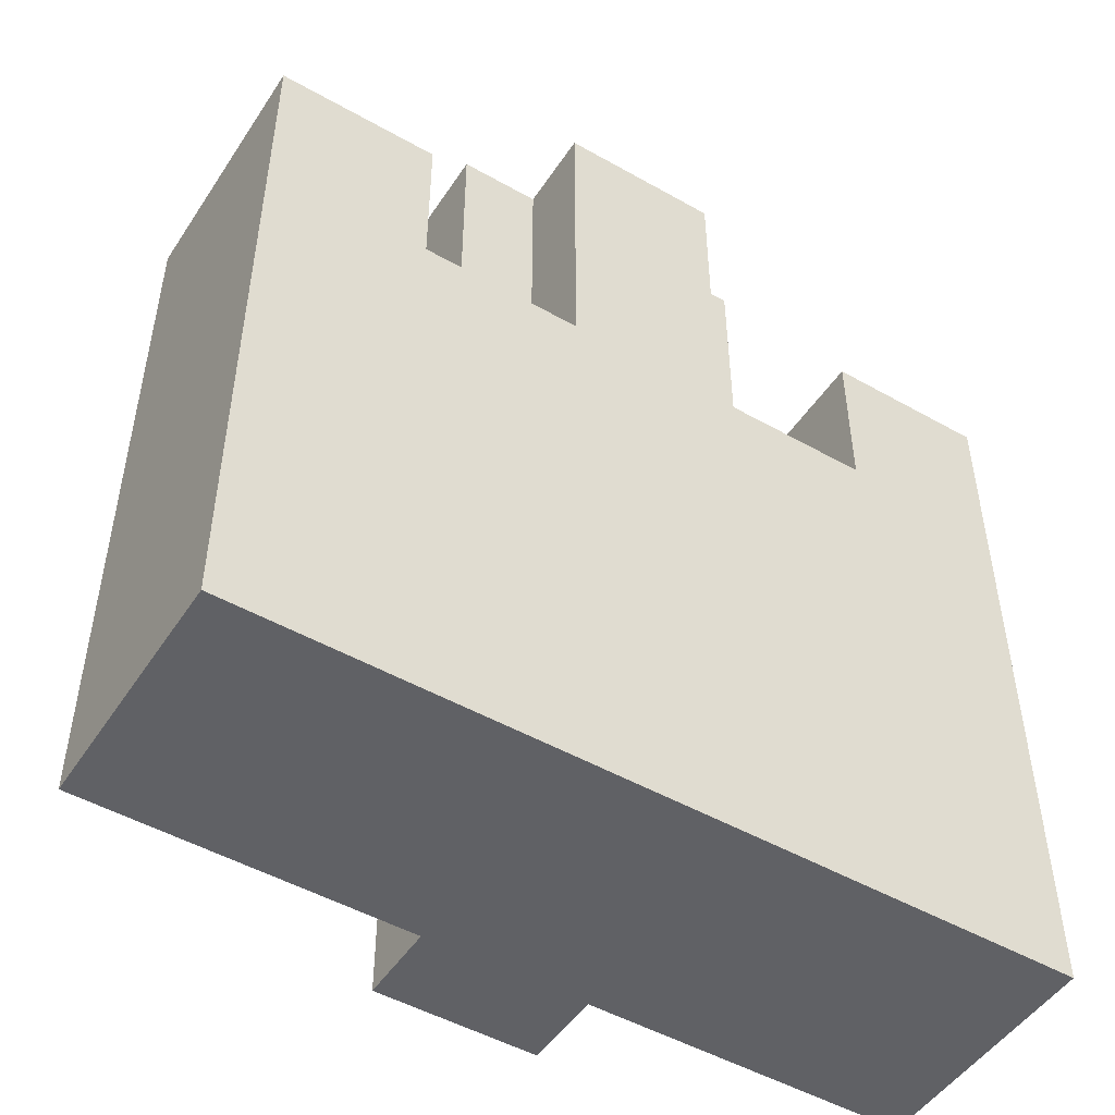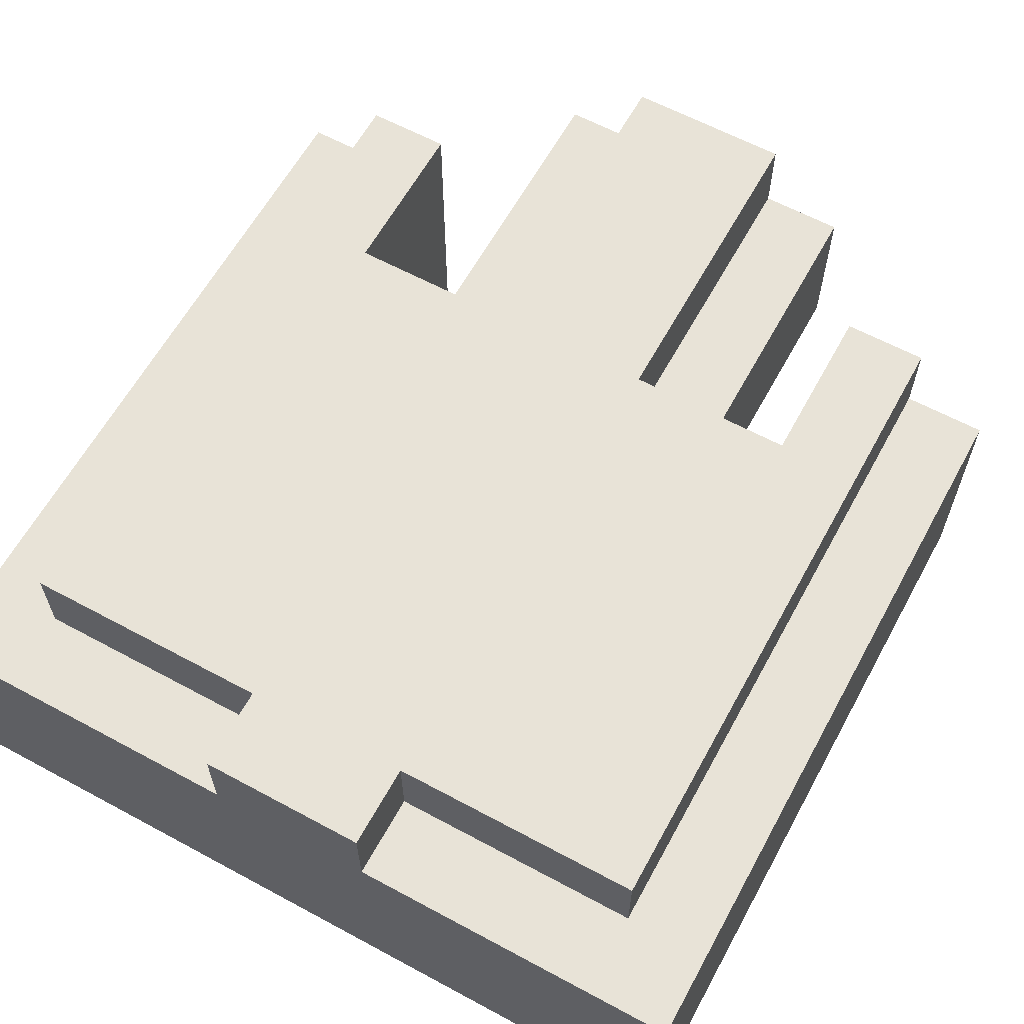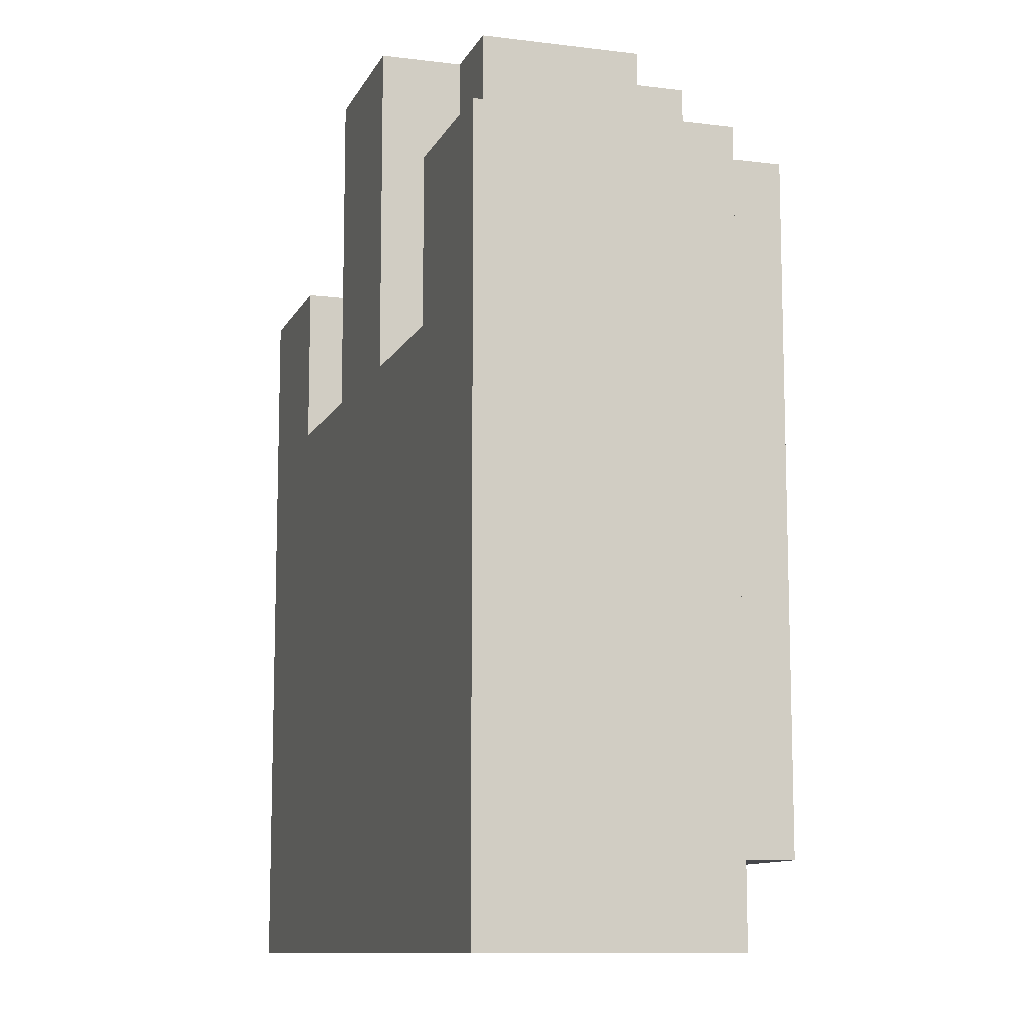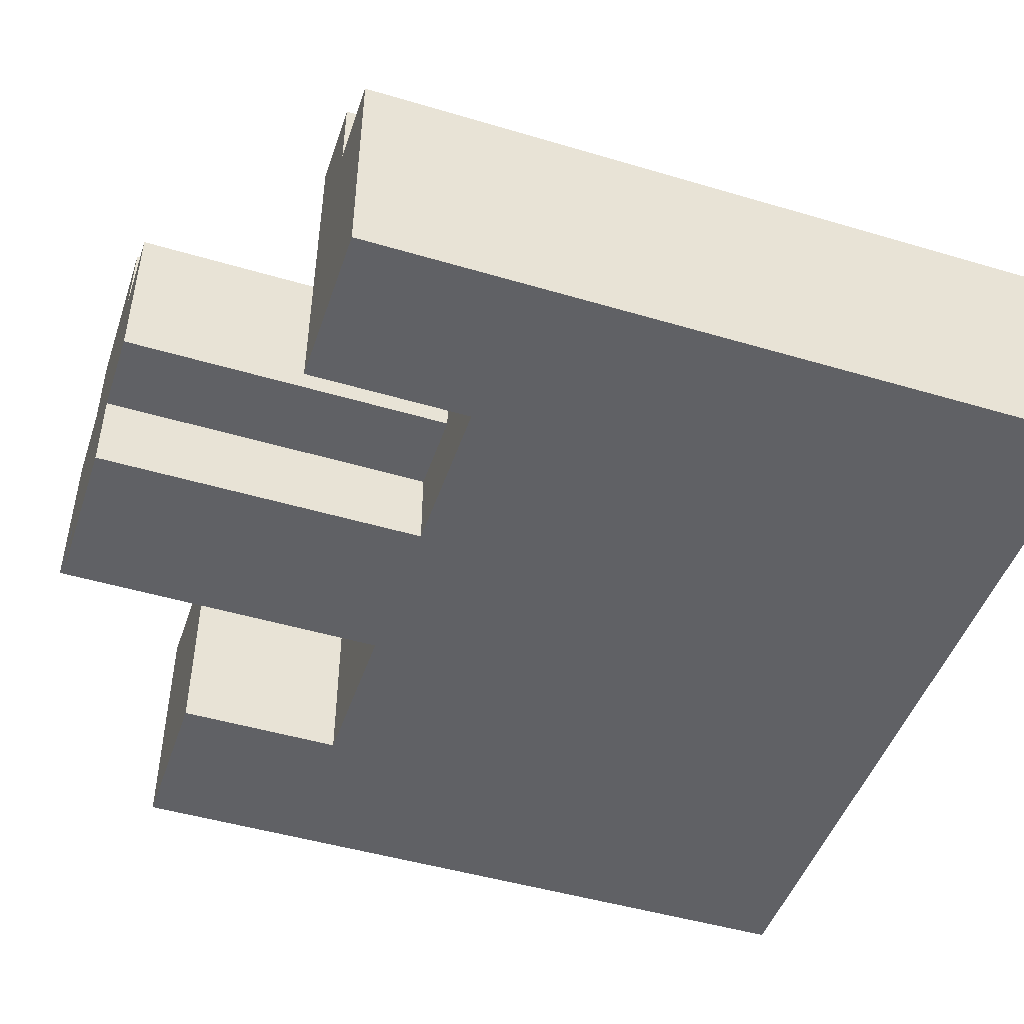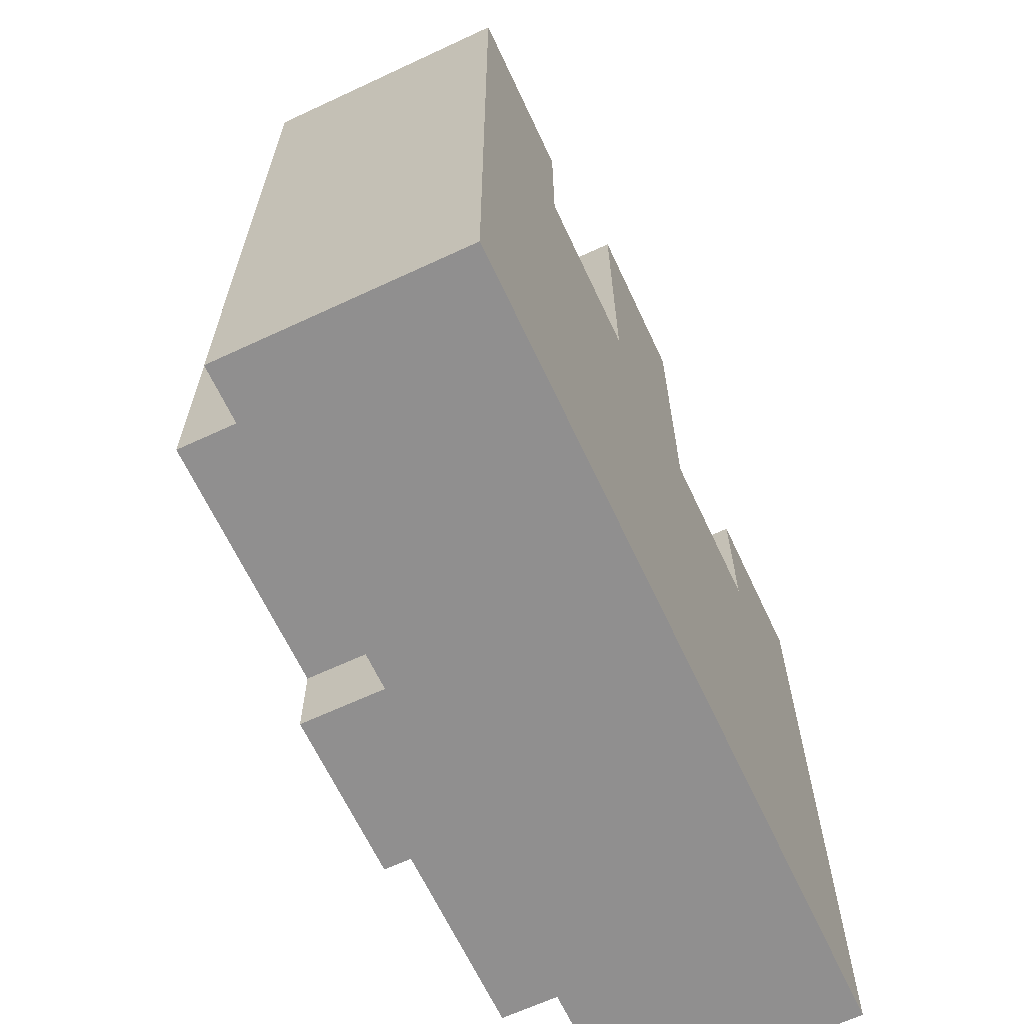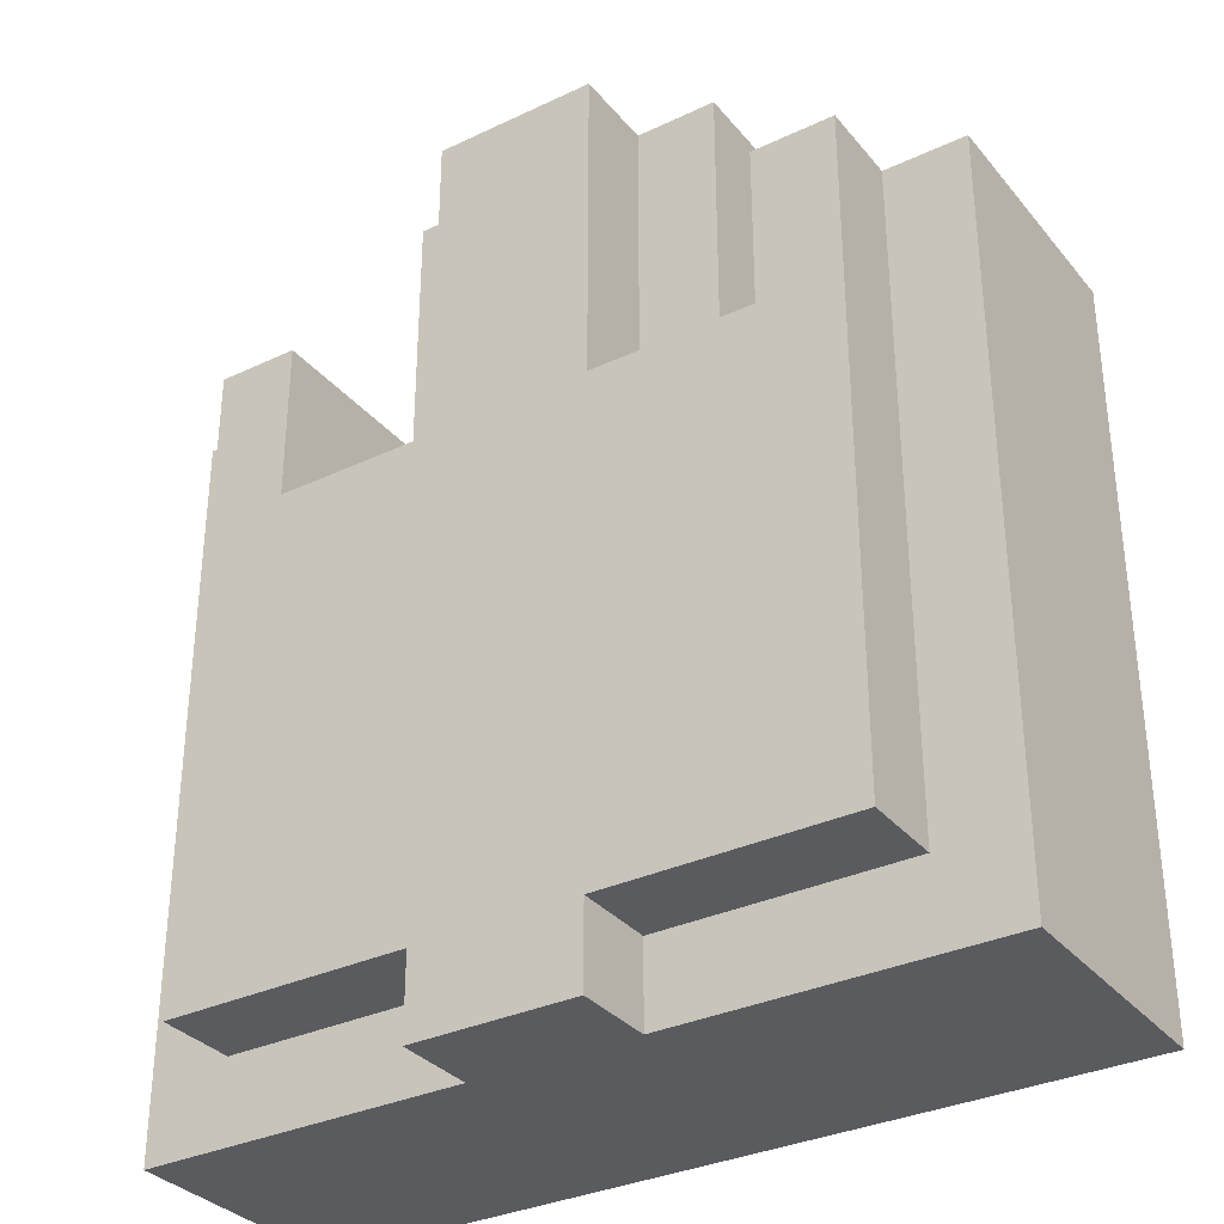
<metadata>
{"format":"obj","ext":"obj","renderer":"f3d","projection":"perspective","resolution":1024,"background":"white","views":[{"elev":-49.3,"azim":-32.1,"up":"+Z"},{"elev":62.1,"azim":-151.3,"up":"+Y"},{"elev":-10.7,"azim":72.6,"up":"+Z"},{"elev":-47.6,"azim":71.5,"up":"+Y"},{"elev":-65.4,"azim":-64.9,"up":"+Z"},{"elev":-33.0,"azim":-146.9,"up":"+Z"}]}
</metadata>
<code>
g Turret
v -0.5 0 0.35
v -0.5 0 -0.55
v -0.5 0.1 0.35
v -0.5 0.1 -0.55
v -0.5 0.2 0.35
v -0.5 0.2 -0.55
v -0.5 0.3 0.35
v -0.5 0.3 -0.55
v -0.4 0.3 0.35
v -0.4 0.3 -0.45
v -0.4 0.4 0.35
v -0.4 0.4 -0.45
v -0.2 0.1 0.55
v -0.2 0.1 0.15
v -0.2 0.2 0.15
v -0.2 0.3 0.55
v -0.2 0.3 0.15
v -0.1 0 0.55
v -0.1 0 0.15
v -0.1 0.1 0.55
v -0.1 0.1 0.15
v -0.1 0.3 0.55
v -0.1 0.3 0.15
v -0.1 0.3 -0.45
v -0.1 0.3 -0.55
v -0.1 0.4 0.55
v -0.1 0.4 0.15
v -0.1 0.4 -0.45
v -0.1 0.4 -0.55
v 0.3 0 0.35
v 0.3 0 0.15
v 0.3 0.1 0.35
v 0.3 0.1 0.15
v 0.3 0.2 0.35
v 0.3 0.2 0.15
v 0.3 0.4 0.35
v 0.3 0.4 0.15
v -0.3 0 0.35
v -0.3 0 0.15
v -0.3 0.1 0.35
v -0.3 0.1 0.15
v -0.3 0.2 0.35
v -0.3 0.2 0.15
v -0.3 0.4 0.35
v -0.3 0.4 0.15
v 0.1 0 0.55
v 0.1 0 0.15
v 0.1 0.1 0.55
v 0.1 0.1 0.15
v 0.1 0.3 0.55
v 0.1 0.3 0.15
v 0.1 0.3 -0.45
v 0.1 0.3 -0.55
v 0.1 0.4 0.55
v 0.1 0.4 0.15
v 0.1 0.4 -0.45
v 0.1 0.4 -0.55
v 0.2 0.1 0.55
v 0.2 0.1 0.15
v 0.2 0.2 0.15
v 0.2 0.3 0.55
v 0.2 0.3 0.15
v 0.4 0.3 0.35
v 0.4 0.3 -0.45
v 0.4 0.4 0.35
v 0.4 0.4 -0.45
v 0.5 0 0.35
v 0.5 0 -0.55
v 0.5 0.1 0.35
v 0.5 0.1 -0.55
v 0.5 0.2 0.35
v 0.5 0.2 -0.55
v 0.5 0.3 0.35
v 0.5 0.3 -0.55
v -0.2 0.1 0.55
v -0.2 0.3 0.55
v -0.1 0 0.55
v -0.1 0.1 0.55
v -0.1 0.3 0.55
v -0.1 0.4 0.55
v 0.1 0 0.55
v 0.1 0.1 0.55
v 0.1 0.3 0.55
v 0.1 0.4 0.55
v 0.2 0.1 0.55
v 0.2 0.3 0.55
v -0.5 0 0.35
v -0.5 0.1 0.35
v -0.5 0.2 0.35
v -0.5 0.3 0.35
v -0.4 0.3 0.35
v -0.4 0.4 0.35
v -0.3 0 0.35
v -0.3 0.1 0.35
v -0.3 0.2 0.35
v -0.3 0.4 0.35
v 0.3 0 0.35
v 0.3 0.1 0.35
v 0.3 0.2 0.35
v 0.3 0.4 0.35
v 0.4 0.3 0.35
v 0.4 0.4 0.35
v 0.5 0 0.35
v 0.5 0.1 0.35
v 0.5 0.2 0.35
v 0.5 0.3 0.35
v -0.3 0 0.15
v -0.3 0.1 0.15
v -0.3 0.2 0.15
v -0.3 0.4 0.15
v -0.2 0.1 0.15
v -0.2 0.2 0.15
v -0.2 0.3 0.15
v -0.1 0 0.15
v -0.1 0.1 0.15
v -0.1 0.3 0.15
v -0.1 0.4 0.15
v 0.1 0 0.15
v 0.1 0.1 0.15
v 0.1 0.3 0.15
v 0.1 0.4 0.15
v 0.2 0.1 0.15
v 0.2 0.2 0.15
v 0.2 0.3 0.15
v 0.3 0 0.15
v 0.3 0.1 0.15
v 0.3 0.2 0.15
v 0.3 0.4 0.15
v -0.4 0.3 -0.45
v -0.4 0.4 -0.45
v -0.2 0.3 -0.45
v -0.1 0.3 -0.45
v -0.1 0.4 -0.45
v 0.1 0.3 -0.45
v 0.1 0.4 -0.45
v 0.2 0.3 -0.45
v 0.4 0.3 -0.45
v 0.4 0.4 -0.45
v -0.5 0 -0.55
v -0.5 0.1 -0.55
v -0.5 0.2 -0.55
v -0.5 0.3 -0.55
v -0.2 0.1 -0.55
v -0.2 0.2 -0.55
v -0.2 0.3 -0.55
v -0.1 0 -0.55
v -0.1 0.1 -0.55
v -0.1 0.3 -0.55
v -0.1 0.4 -0.55
v 0.1 0 -0.55
v 0.1 0.1 -0.55
v 0.1 0.3 -0.55
v 0.1 0.4 -0.55
v 0.2 0.1 -0.55
v 0.2 0.2 -0.55
v 0.2 0.3 -0.55
v 0.5 0 -0.55
v 0.5 0.1 -0.55
v 0.5 0.2 -0.55
v 0.5 0.3 -0.55
v -0.1 0 0.55
v 0.1 0 0.55
v -0.5 0 0.35
v -0.3 0 0.35
v 0.3 0 0.35
v 0.5 0 0.35
v -0.3 0 0.15
v -0.1 0 0.15
v 0.1 0 0.15
v 0.3 0 0.15
v -0.1 0 -0.45
v 0.1 0 -0.45
v -0.5 0 -0.55
v -0.1 0 -0.55
v 0.1 0 -0.55
v 0.5 0 -0.55
v -0.2 0.1 0.55
v -0.1 0.1 0.55
v 0.1 0.1 0.55
v 0.2 0.1 0.55
v -0.2 0.1 0.15
v -0.1 0.1 0.15
v 0.1 0.1 0.15
v 0.2 0.1 0.15
v -0.2 0.3 0.55
v -0.1 0.3 0.55
v 0.1 0.3 0.55
v 0.2 0.3 0.55
v -0.5 0.3 0.35
v -0.4 0.3 0.35
v 0.4 0.3 0.35
v 0.5 0.3 0.35
v -0.2 0.3 0.15
v -0.1 0.3 0.15
v 0.1 0.3 0.15
v 0.2 0.3 0.15
v -0.4 0.3 -0.45
v -0.2 0.3 -0.45
v -0.1 0.3 -0.45
v 0.1 0.3 -0.45
v 0.2 0.3 -0.45
v 0.4 0.3 -0.45
v -0.5 0.3 -0.55
v -0.2 0.3 -0.55
v -0.1 0.3 -0.55
v 0.1 0.3 -0.55
v 0.2 0.3 -0.55
v 0.5 0.3 -0.55
v -0.1 0.4 0.55
v 0.1 0.4 0.55
v -0.4 0.4 0.35
v -0.3 0.4 0.35
v 0.3 0.4 0.35
v 0.4 0.4 0.35
v -0.3 0.4 0.15
v -0.1 0.4 0.15
v 0.1 0.4 0.15
v 0.3 0.4 0.15
v -0.4 0.4 -0.45
v -0.1 0.4 -0.45
v 0.1 0.4 -0.45
v 0.4 0.4 -0.45
v -0.1 0.4 -0.55
v 0.1 0.4 -0.55
f 3 2 1
f 4 2 3
f 5 4 3
f 6 4 5
f 7 6 5
f 8 6 7
f 11 10 9
f 12 10 11
f 15 14 13
f 16 15 13
f 17 15 16
f 20 19 18
f 21 19 20
f 26 23 22
f 27 23 26
f 28 25 24
f 29 25 28
f 32 31 30
f 33 31 32
f 34 33 32
f 35 33 34
f 36 35 34
f 37 35 36
f 38 39 40
f 40 39 41
f 40 41 42
f 42 41 43
f 42 43 44
f 44 43 45
f 46 47 48
f 48 47 49
f 50 51 54
f 54 51 55
f 52 53 56
f 56 53 57
f 58 59 60
f 58 60 61
f 61 60 62
f 63 64 65
f 65 64 66
f 67 68 69
f 69 68 70
f 69 70 71
f 71 70 72
f 71 72 73
f 73 72 74
f 78 76 75
f 79 76 78
f 81 78 77
f 82 79 78
f 82 78 81
f 83 80 79
f 83 79 82
f 84 80 83
f 85 83 82
f 86 83 85
f 91 90 89
f 93 88 87
f 94 89 88
f 94 88 93
f 95 92 91
f 95 89 94
f 95 91 89
f 96 92 95
f 101 100 99
f 102 100 101
f 103 98 97
f 104 99 98
f 104 98 103
f 105 101 99
f 105 99 104
f 106 101 105
f 111 108 107
f 111 109 108
f 112 110 109
f 112 109 111
f 113 110 112
f 114 111 107
f 115 111 114
f 116 110 113
f 117 110 116
f 122 119 118
f 124 121 120
f 125 122 118
f 126 123 122
f 126 122 125
f 127 124 123
f 127 123 126
f 128 121 124
f 128 124 127
f 129 130 131
f 131 130 132
f 132 130 133
f 134 135 136
f 136 135 137
f 137 135 138
f 139 140 143
f 140 141 143
f 141 142 144
f 143 141 144
f 144 142 145
f 139 143 146
f 143 144 147
f 146 143 147
f 144 145 147
f 147 145 148
f 147 148 150
f 148 149 150
f 146 147 150
f 150 149 151
f 151 149 152
f 152 149 153
f 150 151 154
f 151 152 154
f 154 152 155
f 155 152 156
f 150 154 157
f 154 155 158
f 157 154 158
f 155 156 159
f 158 155 159
f 159 156 160
f 167 164 163
f 168 162 161
f 169 162 168
f 170 166 165
f 171 169 168
f 171 170 169
f 171 168 167
f 172 170 171
f 173 167 163
f 173 171 167
f 174 172 171
f 174 171 173
f 175 170 172
f 175 172 174
f 176 166 170
f 176 170 175
f 181 178 177
f 182 178 181
f 183 180 179
f 184 180 183
f 185 186 193
f 193 186 194
f 187 188 195
f 195 188 196
f 189 190 197
f 191 192 202
f 189 197 203
f 197 198 203
f 198 199 204
f 203 198 204
f 204 199 205
f 200 201 206
f 201 202 207
f 206 201 207
f 202 192 208
f 207 202 208
f 211 212 215
f 209 210 216
f 216 210 217
f 213 214 218
f 211 215 219
f 217 218 219
f 216 217 219
f 215 216 219
f 219 218 220
f 220 218 221
f 218 214 222
f 221 218 222
f 220 221 223
f 223 221 224

</code>
